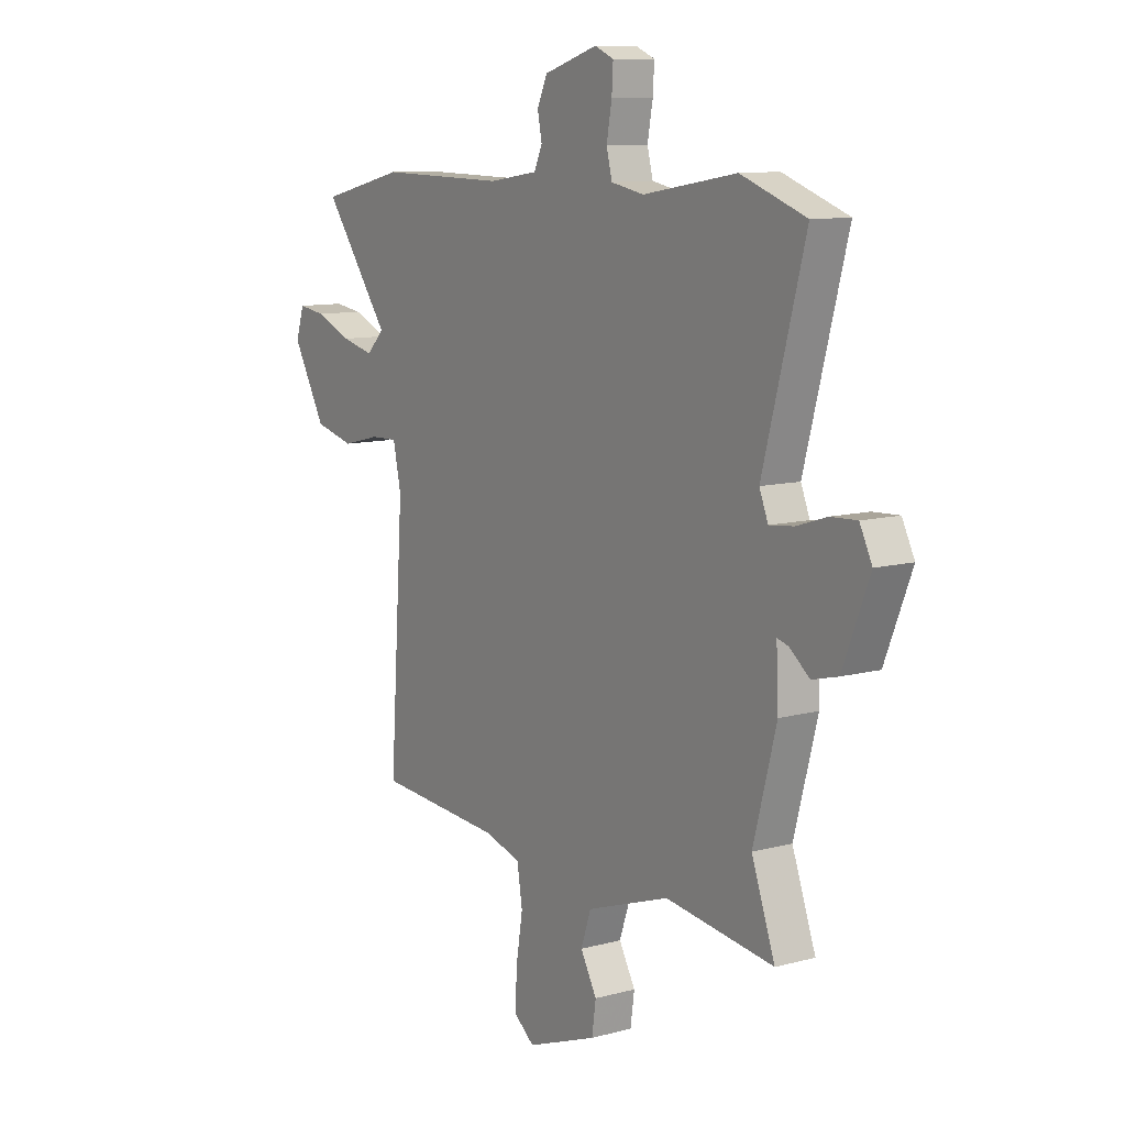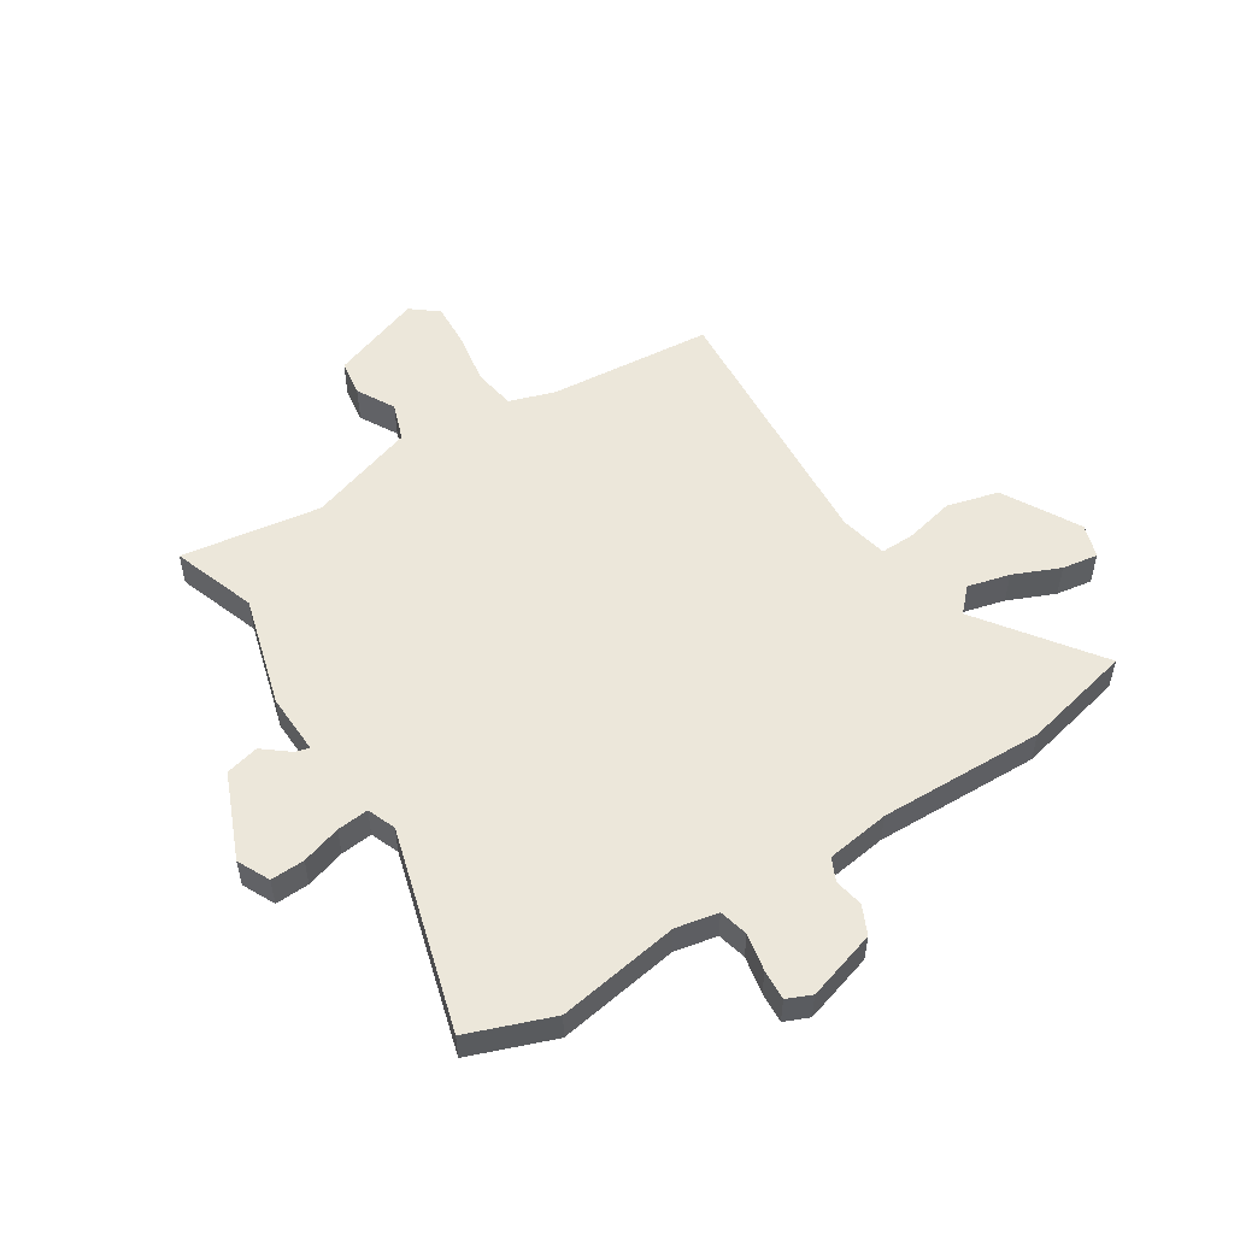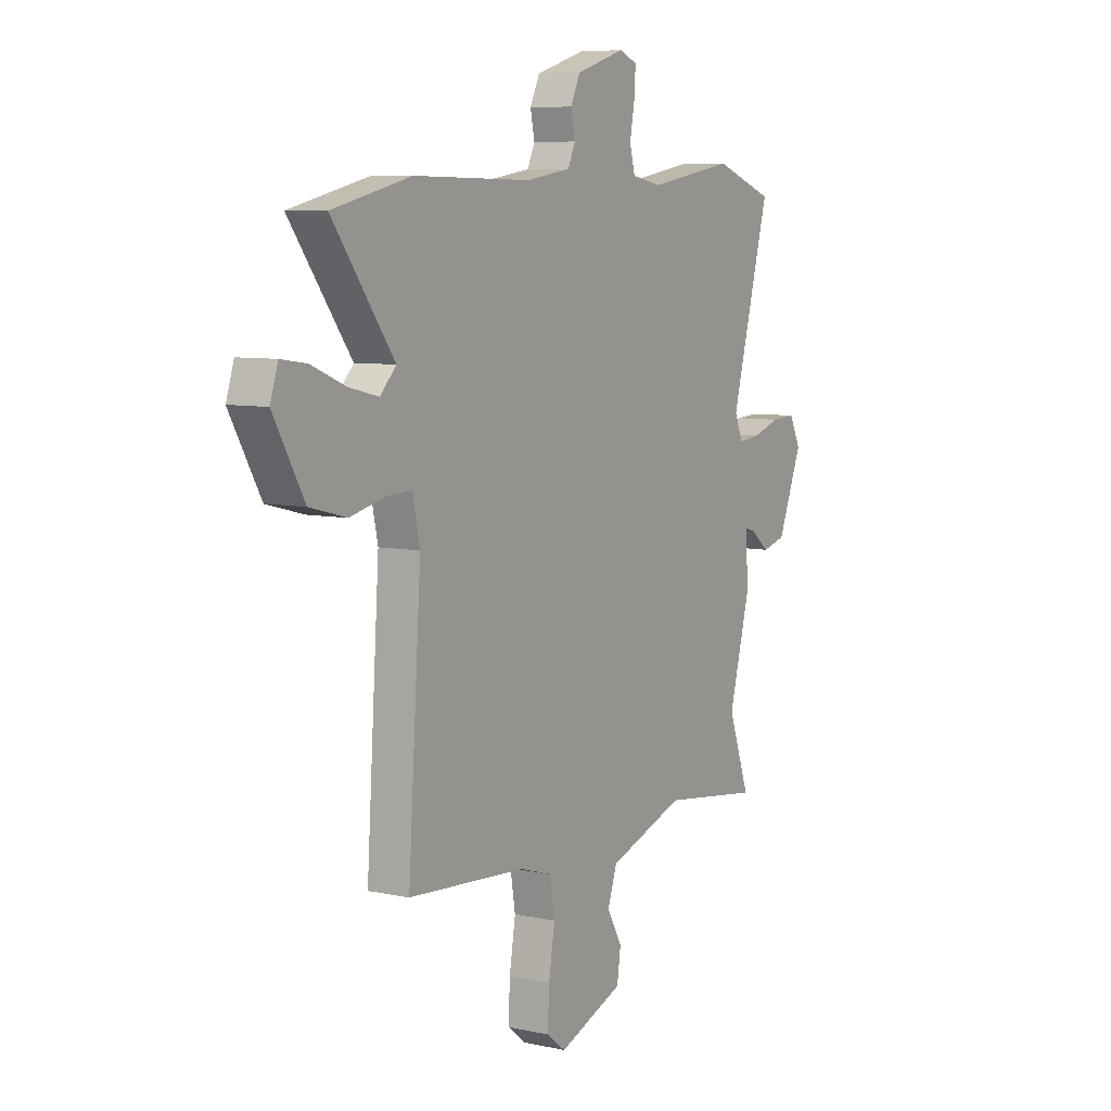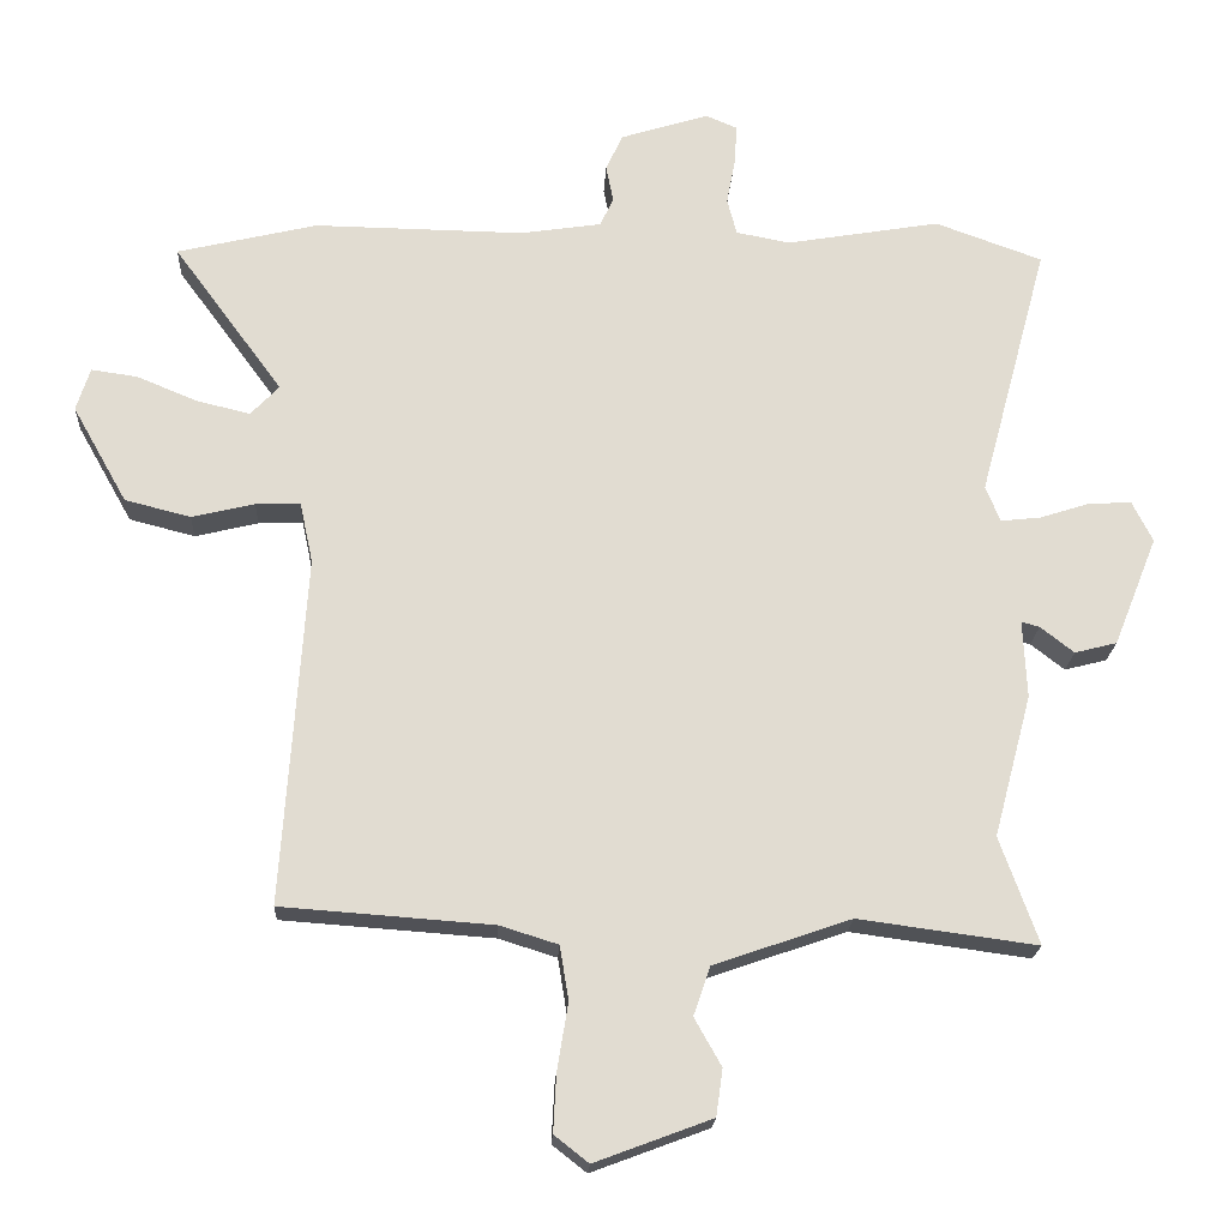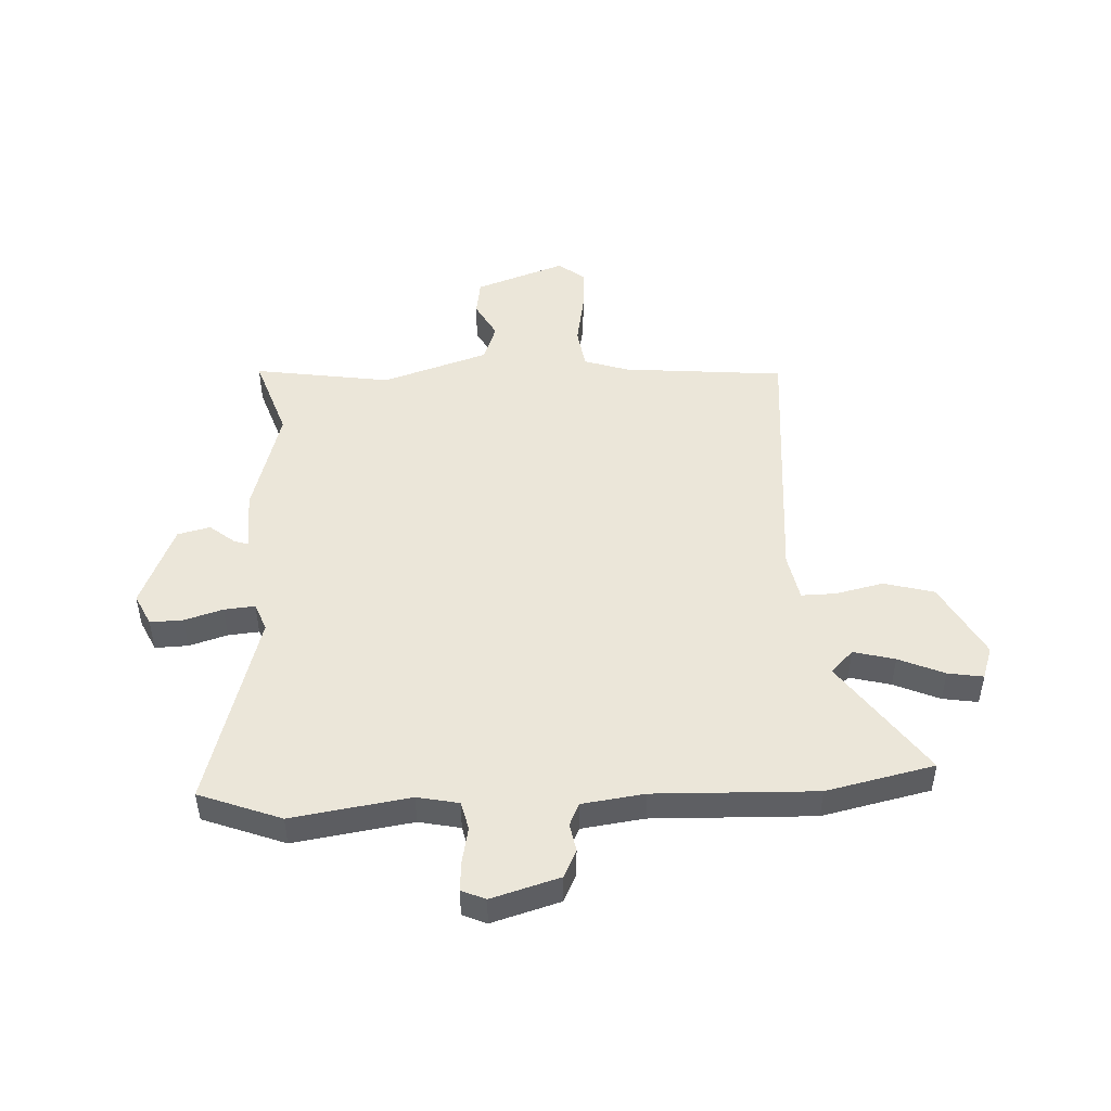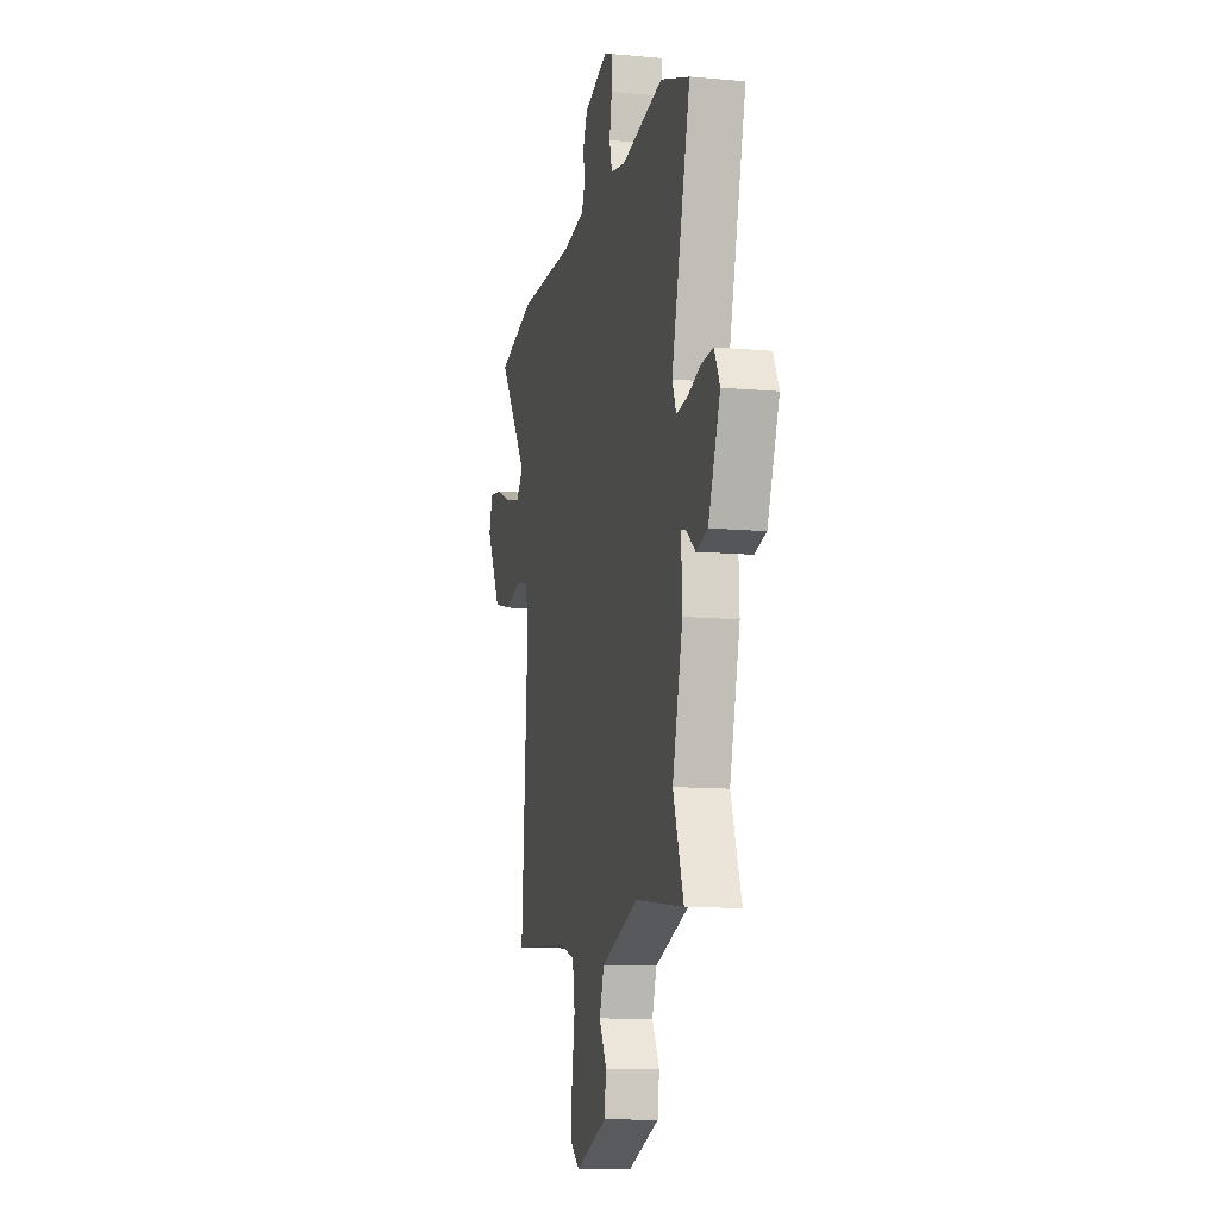
<metadata>
{"format":"obj","ext":"obj","renderer":"f3d","projection":"perspective","resolution":1024,"background":"white","views":[{"elev":10.3,"azim":-124.2,"up":"+Z"},{"elev":53.2,"azim":-31.9,"up":"+Y"},{"elev":7.4,"azim":121.6,"up":"+Z"},{"elev":-20.3,"azim":177.0,"up":"+Z"},{"elev":48.2,"azim":-1.8,"up":"+Y"},{"elev":-11.5,"azim":-102.5,"up":"+Z"}]}
</metadata>
<code>
v -0.506 0.07 -0.516
v -0.453 0.07 -0.369
v -0.505 0.07 -0.174
v -0.5 0.07 -0.067
v -0.525 0.07 -0.074
v -0.571 0.07 -0.11
v -0.629 0.07 -0.095
v -0.689 0.07 0.055
v -0.661 0.07 0.111
v -0.602 0.07 0.108
v -0.534 0.07 0.086
v -0.479 0.07 0.08
v -0.459 0.07 0.129
v -0.554 0.07 0.481
v -0.407 0.07 0.534
v -0.196 0.07 0.498
v -0.122 0.07 0.512
v -0.109 0.07 0.562
v -0.121 0.07 0.627
v -0.124 0.07 0.68
v -0.081 0.07 0.698
v 0.04 0.07 0.66
v 0.063 0.07 0.61
v 0.053 0.07 0.56
v 0.071 0.07 0.52
v 0.182 0.07 0.503
v 0.47 0.07 0.507
v 0.662 0.07 0.461
v 0.512 0.07 0.257
v 0.551 0.07 0.216
v 0.625 0.07 0.234
v 0.707 0.07 0.268
v 0.77 0.07 0.277
v 0.789 0.07 0.218
v 0.714 0.07 0.085
v 0.624 0.07 0.062
v 0.538 0.07 0.083
v 0.477 0.07 0.085
v 0.459 0.07 0.001
v 0.491 0.07 -0.477
v 0.202 0.07 -0.498
v 0.122 0.07 -0.523
v 0.11 0.07 -0.597
v 0.125 0.07 -0.689
v 0.129 0.07 -0.768
v 0.082 0.07 -0.805
v -0.078 0.07 -0.745
v -0.087 0.07 -0.681
v -0.05 0.07 -0.615
v -0.073 0.07 -0.548
v -0.261 0.07 -0.483
v -0.506 0 -0.516
v -0.453 0 -0.369
v -0.505 0 -0.174
v -0.5 0 -0.067
v -0.525 0 -0.074
v -0.571 0 -0.11
v -0.629 0 -0.095
v -0.689 0 0.055
v -0.661 0 0.111
v -0.602 0 0.108
v -0.534 0 0.086
v -0.479 0 0.08
v -0.459 0 0.129
v -0.554 0 0.481
v -0.407 0 0.534
v -0.196 0 0.498
v -0.122 0 0.512
v -0.109 0 0.562
v -0.121 0 0.627
v -0.124 0 0.68
v -0.081 0 0.698
v 0.04 0 0.66
v 0.063 0 0.61
v 0.053 0 0.56
v 0.071 0 0.52
v 0.182 0 0.503
v 0.47 0 0.507
v 0.662 0 0.461
v 0.512 0 0.257
v 0.551 0 0.216
v 0.625 0 0.234
v 0.707 0 0.268
v 0.77 0 0.277
v 0.789 0 0.218
v 0.714 0 0.085
v 0.624 0 0.062
v 0.538 0 0.083
v 0.477 0 0.085
v 0.459 0 0.001
v 0.491 0 -0.477
v 0.202 0 -0.498
v 0.122 0 -0.523
v 0.11 0 -0.597
v 0.125 0 -0.689
v 0.129 0 -0.768
v 0.082 0 -0.805
v -0.078 0 -0.745
v -0.087 0 -0.681
v -0.05 0 -0.615
v -0.073 0 -0.548
v -0.261 0 -0.483
f 46 47 48 49
f 46 49 50
f 43 44 45 46
f 43 46 50
f 42 43 50 51
f 39 40 41
f 38 39 41 42
f 34 35 36 37
f 34 37 38
f 31 32 33 34
f 30 31 34 38
f 29 30 38 42
f 26 27 28 29
f 25 26 29 42
f 21 22 23 24
f 18 19 20 21
f 18 21 24 25
f 13 14 15 16
f 12 13 16 17
f 8 9 10 11
f 8 11 12
f 5 6 7 8
f 4 5 8 12
f 2 3 4 12
f 51 1 2
f 51 2 12 17
f 25 42 51
f 17 18 25 51
f 100 99 98 97
f 101 100 97
f 97 96 95 94
f 101 97 94
f 102 101 94 93
f 92 91 90
f 93 92 90 89
f 88 87 86 85
f 89 88 85
f 85 84 83 82
f 89 85 82 81
f 93 89 81 80
f 80 79 78 77
f 93 80 77 76
f 75 74 73 72
f 72 71 70 69
f 76 75 72 69
f 67 66 65 64
f 68 67 64 63
f 62 61 60 59
f 63 62 59
f 59 58 57 56
f 63 59 56 55
f 63 55 54 53
f 53 52 102
f 68 63 53 102
f 102 93 76
f 102 76 69 68
f 1 52 53 2
f 2 53 54 3
f 3 54 55 4
f 4 55 56 5
f 5 56 57 6
f 6 57 58 7
f 7 58 59 8
f 8 59 60 9
f 9 60 61 10
f 10 61 62 11
f 11 62 63 12
f 12 63 64 13
f 13 64 65 14
f 14 65 66 15
f 15 66 67 16
f 16 67 68 17
f 17 68 69 18
f 18 69 70 19
f 19 70 71 20
f 20 71 72 21
f 21 72 73 22
f 22 73 74 23
f 23 74 75 24
f 24 75 76 25
f 25 76 77 26
f 26 77 78 27
f 27 78 79 28
f 28 79 80 29
f 29 80 81 30
f 30 81 82 31
f 31 82 83 32
f 32 83 84 33
f 33 84 85 34
f 34 85 86 35
f 35 86 87 36
f 36 87 88 37
f 37 88 89 38
f 38 89 90 39
f 39 90 91 40
f 40 91 92 41
f 41 92 93 42
f 42 93 94 43
f 43 94 95 44
f 44 95 96 45
f 45 96 97 46
f 46 97 98 47
f 47 98 99 48
f 48 99 100 49
f 49 100 101 50
f 50 101 102 51
f 51 102 52 1

</code>
